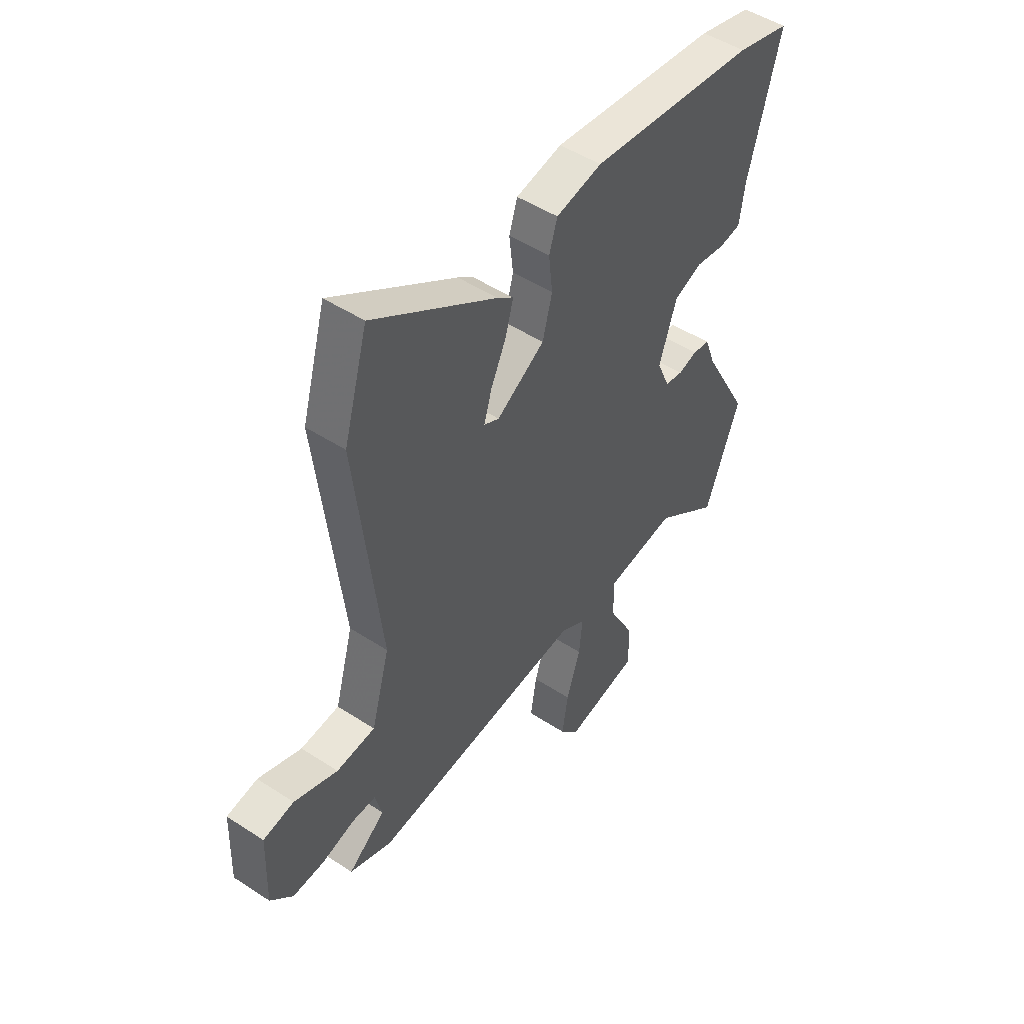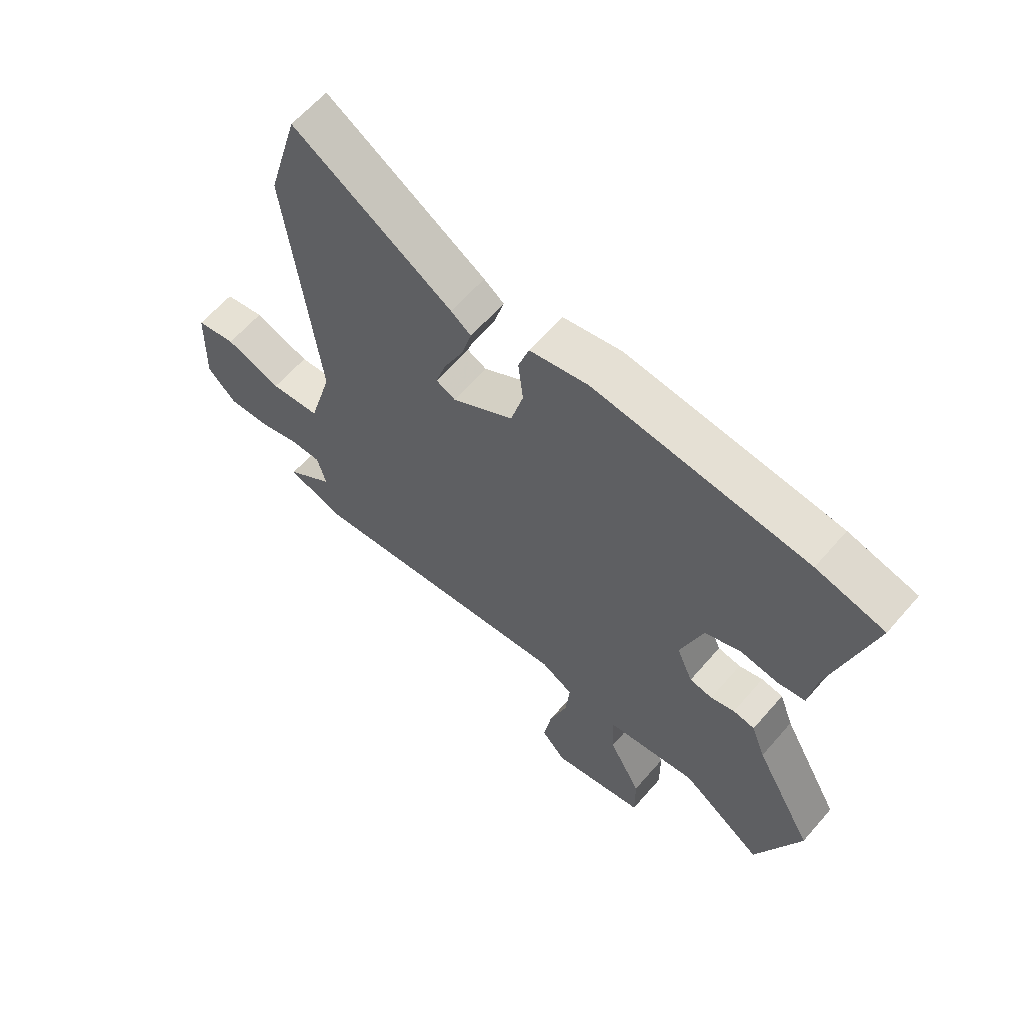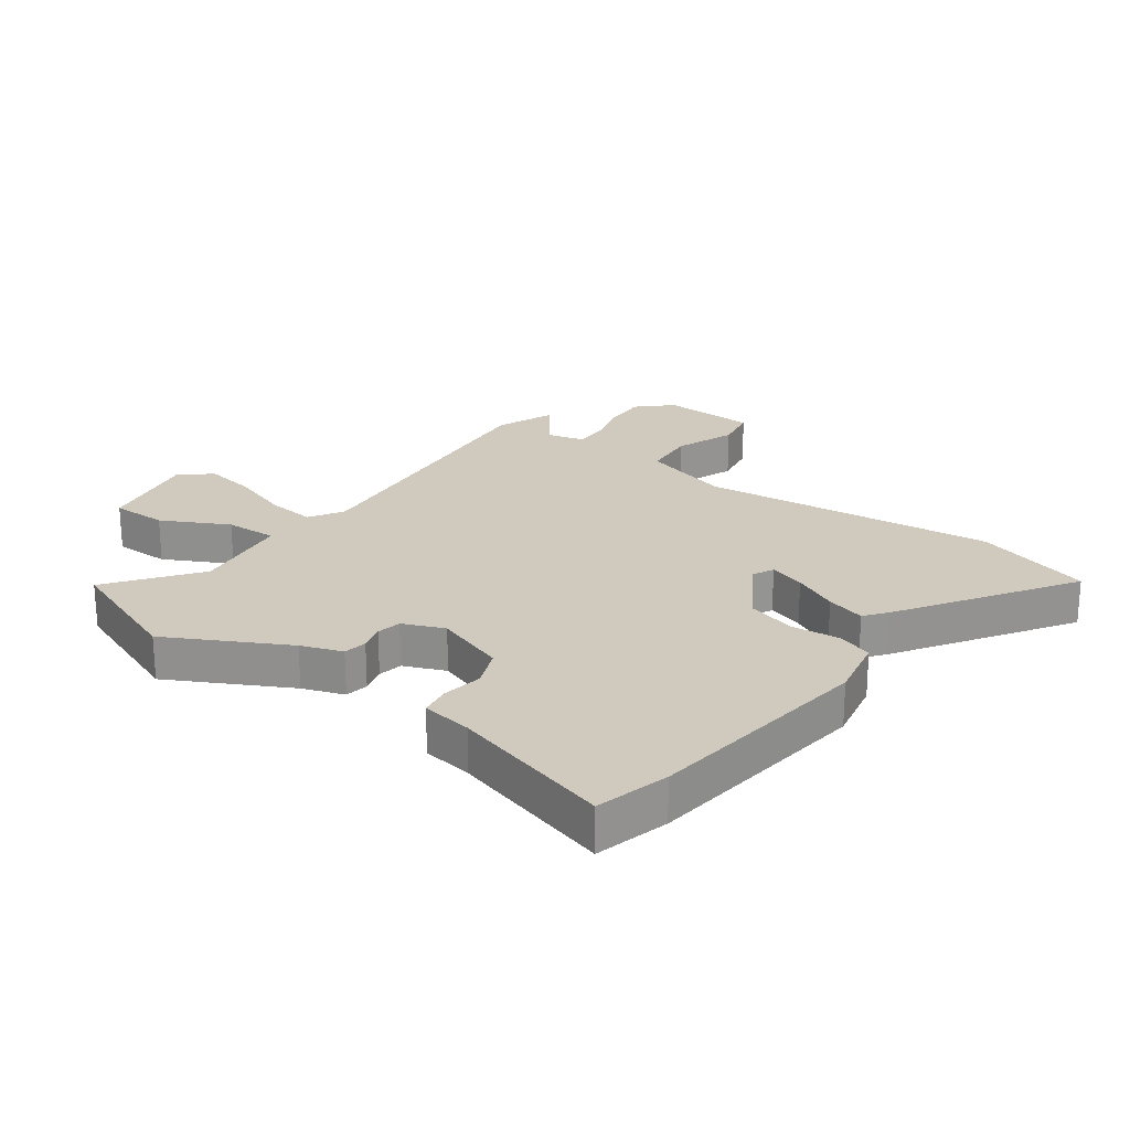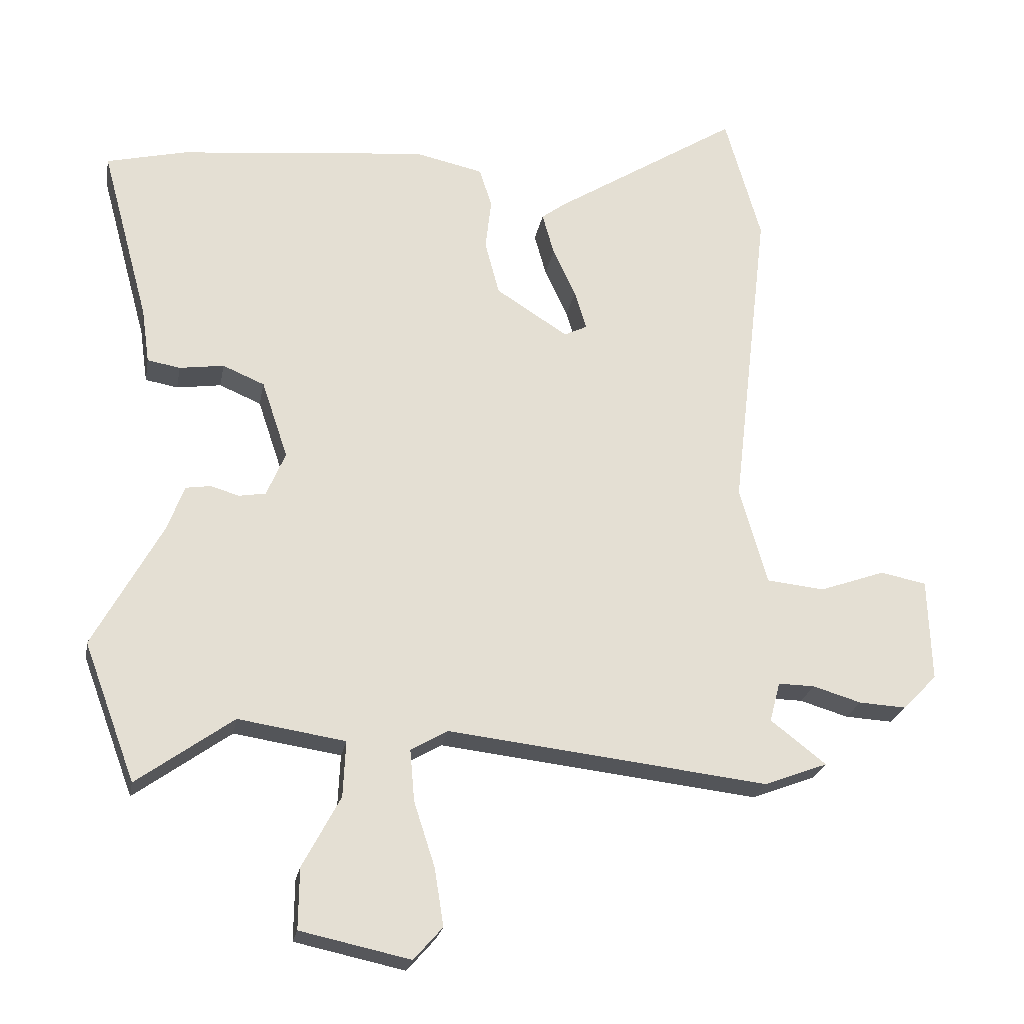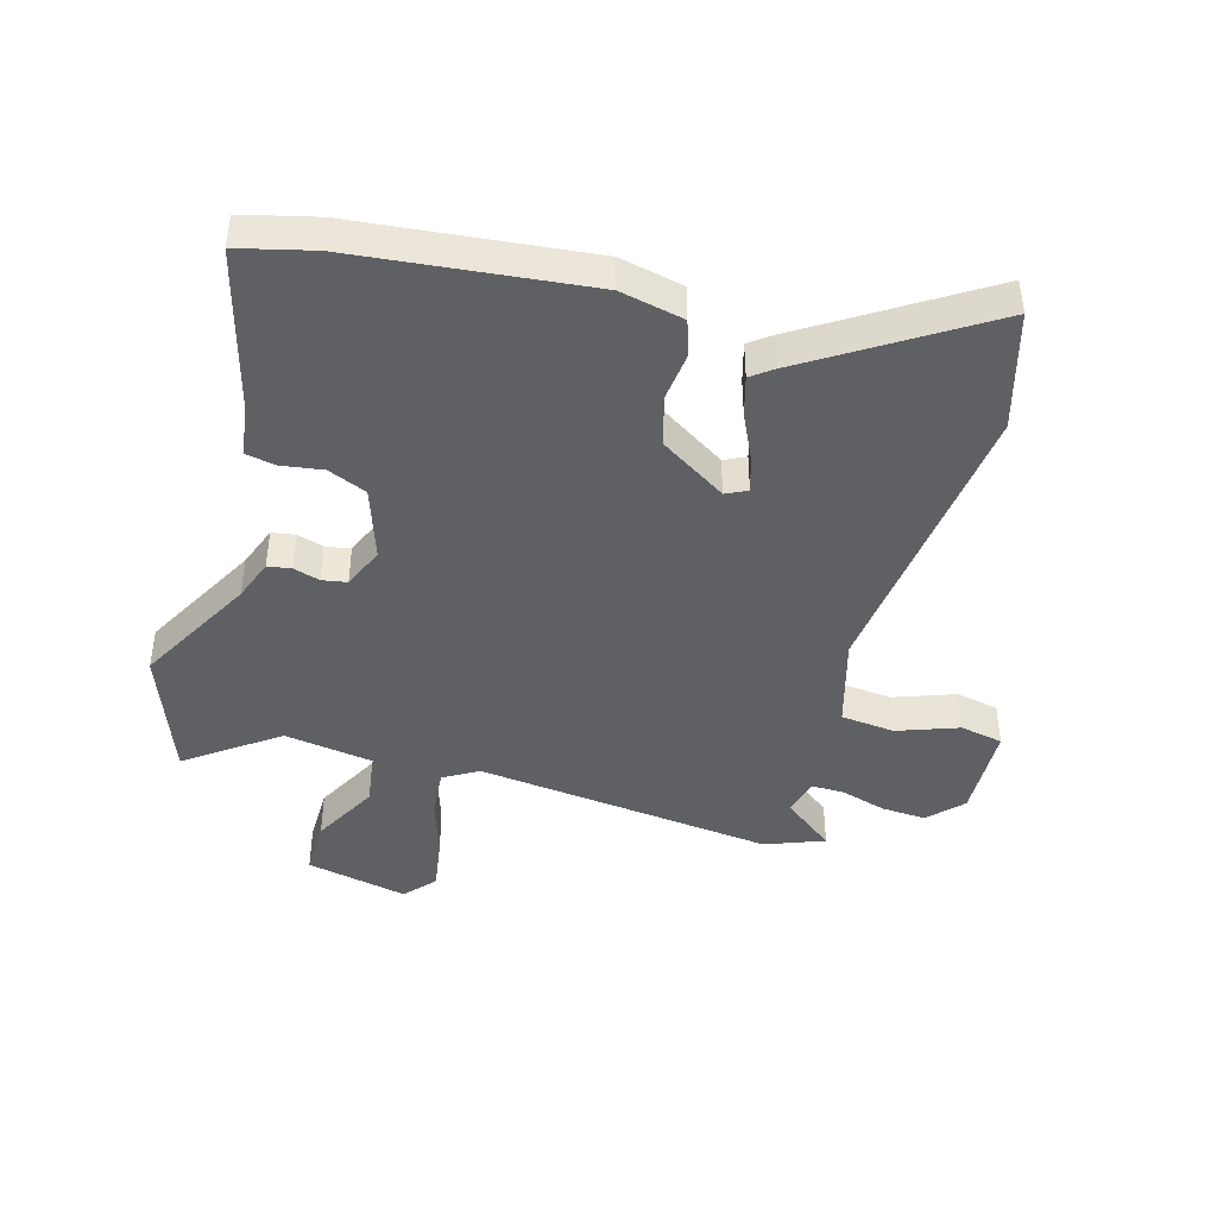
<metadata>
{"format":"obj","ext":"obj","renderer":"f3d","projection":"perspective","resolution":1024,"background":"white","views":[{"elev":48.8,"azim":126.0,"up":"+Z"},{"elev":62.4,"azim":-139.2,"up":"+Z"},{"elev":23.1,"azim":-53.1,"up":"+Y"},{"elev":-23.5,"azim":-10.3,"up":"+Z"},{"elev":-43.5,"azim":-15.8,"up":"+Y"}]}
</metadata>
<code>
v -0.478 0.07 -0.559
v -0.557 0.07 -0.348
v -0.451 0.07 -0.154
v -0.426 0.07 -0.086
v -0.387 0.07 -0.08
v -0.344 0.07 -0.093
v -0.303 0.07 -0.086
v -0.274 0.07 -0.018
v -0.314 0.07 0.101
v -0.378 0.07 0.128
v -0.446 0.07 0.118
v -0.496 0.07 0.127
v -0.508 0.07 0.211
v -0.581 0.07 0.48
v -0.459 0.07 0.51
v -0.076 0.07 0.55
v 0.029 0.07 0.527
v 0.048 0.07 0.467
v 0.039 0.07 0.388
v 0.061 0.07 0.305
v 0.171 0.07 0.235
v 0.206 0.07 0.252
v 0.188 0.07 0.312
v 0.153 0.07 0.387
v 0.135 0.07 0.452
v 0.171 0.07 0.479
v 0.455 0.07 0.659
v 0.51 0.07 0.465
v 0.453 0.07 -0.023
v 0.495 0.07 -0.173
v 0.584 0.07 -0.182
v 0.684 0.07 -0.146
v 0.755 0.07 -0.16
v 0.76 0.07 -0.318
v 0.708 0.07 -0.372
v 0.635 0.07 -0.368
v 0.561 0.07 -0.346
v 0.505 0.07 -0.345
v 0.489 0.07 -0.406
v 0.574 0.07 -0.472
v 0.477 0.07 -0.509
v -0.014 0.07 -0.453
v -0.071 0.07 -0.486
v -0.064 0.07 -0.565
v -0.032 0.07 -0.664
v -0.018 0.07 -0.752
v -0.062 0.07 -0.802
v -0.23 0.07 -0.766
v -0.229 0.07 -0.673
v -0.171 0.07 -0.564
v -0.167 0.07 -0.478
v -0.331 0.07 -0.453
v -0.478 0 -0.559
v -0.557 0 -0.348
v -0.451 0 -0.154
v -0.426 0 -0.086
v -0.387 0 -0.08
v -0.344 0 -0.093
v -0.303 0 -0.086
v -0.274 0 -0.018
v -0.314 0 0.101
v -0.378 0 0.128
v -0.446 0 0.118
v -0.496 0 0.127
v -0.508 0 0.211
v -0.581 0 0.48
v -0.459 0 0.51
v -0.076 0 0.55
v 0.029 0 0.527
v 0.048 0 0.467
v 0.039 0 0.388
v 0.061 0 0.305
v 0.171 0 0.235
v 0.206 0 0.252
v 0.188 0 0.312
v 0.153 0 0.387
v 0.135 0 0.452
v 0.171 0 0.479
v 0.455 0 0.659
v 0.51 0 0.465
v 0.453 0 -0.023
v 0.495 0 -0.173
v 0.584 0 -0.182
v 0.684 0 -0.146
v 0.755 0 -0.16
v 0.76 0 -0.318
v 0.708 0 -0.372
v 0.635 0 -0.368
v 0.561 0 -0.346
v 0.505 0 -0.345
v 0.489 0 -0.406
v 0.574 0 -0.472
v 0.477 0 -0.509
v -0.014 0 -0.453
v -0.071 0 -0.486
v -0.064 0 -0.565
v -0.032 0 -0.664
v -0.018 0 -0.752
v -0.062 0 -0.802
v -0.23 0 -0.766
v -0.229 0 -0.673
v -0.171 0 -0.564
v -0.167 0 -0.478
v -0.331 0 -0.453
f 47 48 49 50
f 47 50 51
f 44 45 46 47
f 43 44 47 51
f 42 43 51 52
f 39 40 41 42
f 38 39 42 52
f 34 35 36 37
f 34 37 38
f 31 32 33 34
f 30 31 34 38
f 29 30 38 52
f 23 24 25 26
f 22 23 26 27
f 16 17 18 19
f 16 19 20
f 13 14 15 16
f 13 16 20
f 10 11 12 13
f 9 10 13 20
f 8 9 20 21
f 3 4 5 6
f 3 6 7
f 52 1 2 3
f 52 3 7
f 22 27 28 29
f 21 22 29 52
f 7 8 21 52
f 102 101 100 99
f 103 102 99
f 99 98 97 96
f 103 99 96 95
f 104 103 95 94
f 94 93 92 91
f 104 94 91 90
f 89 88 87 86
f 90 89 86
f 86 85 84 83
f 90 86 83 82
f 104 90 82 81
f 78 77 76 75
f 79 78 75 74
f 71 70 69 68
f 72 71 68
f 68 67 66 65
f 72 68 65
f 65 64 63 62
f 72 65 62 61
f 73 72 61 60
f 58 57 56 55
f 59 58 55
f 55 54 53 104
f 59 55 104
f 81 80 79 74
f 104 81 74 73
f 104 73 60 59
f 1 53 54 2
f 2 54 55 3
f 3 55 56 4
f 4 56 57 5
f 5 57 58 6
f 6 58 59 7
f 7 59 60 8
f 8 60 61 9
f 9 61 62 10
f 10 62 63 11
f 11 63 64 12
f 12 64 65 13
f 13 65 66 14
f 14 66 67 15
f 15 67 68 16
f 16 68 69 17
f 17 69 70 18
f 18 70 71 19
f 19 71 72 20
f 20 72 73 21
f 21 73 74 22
f 22 74 75 23
f 23 75 76 24
f 24 76 77 25
f 25 77 78 26
f 26 78 79 27
f 27 79 80 28
f 28 80 81 29
f 29 81 82 30
f 30 82 83 31
f 31 83 84 32
f 32 84 85 33
f 33 85 86 34
f 34 86 87 35
f 35 87 88 36
f 36 88 89 37
f 37 89 90 38
f 38 90 91 39
f 39 91 92 40
f 40 92 93 41
f 41 93 94 42
f 42 94 95 43
f 43 95 96 44
f 44 96 97 45
f 45 97 98 46
f 46 98 99 47
f 47 99 100 48
f 48 100 101 49
f 49 101 102 50
f 50 102 103 51
f 51 103 104 52
f 52 104 53 1

</code>
